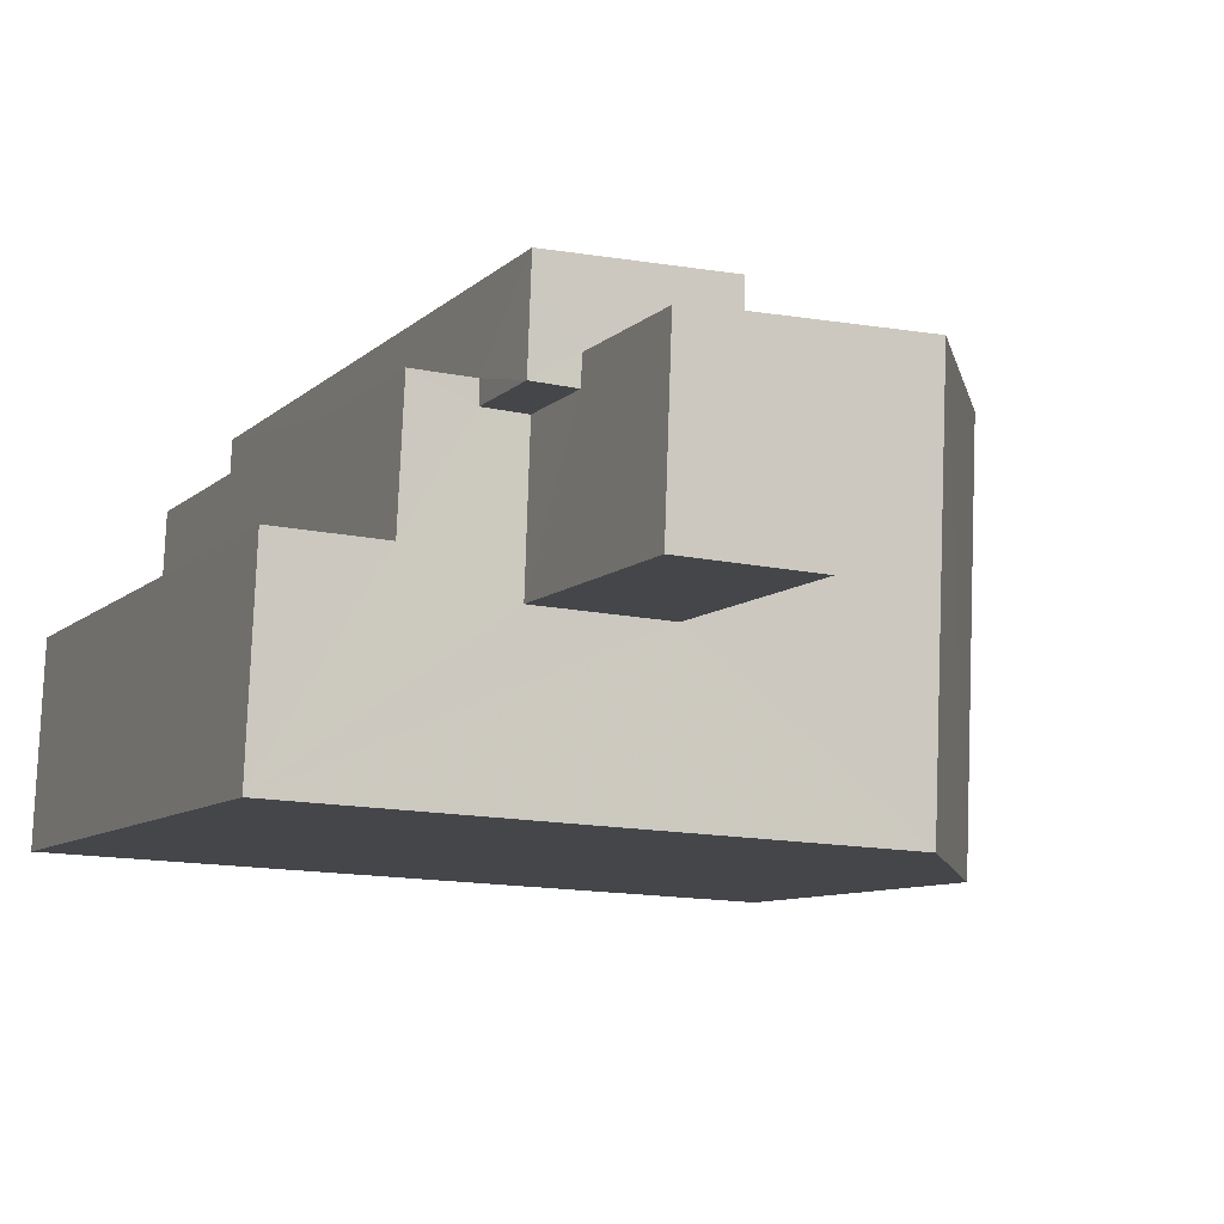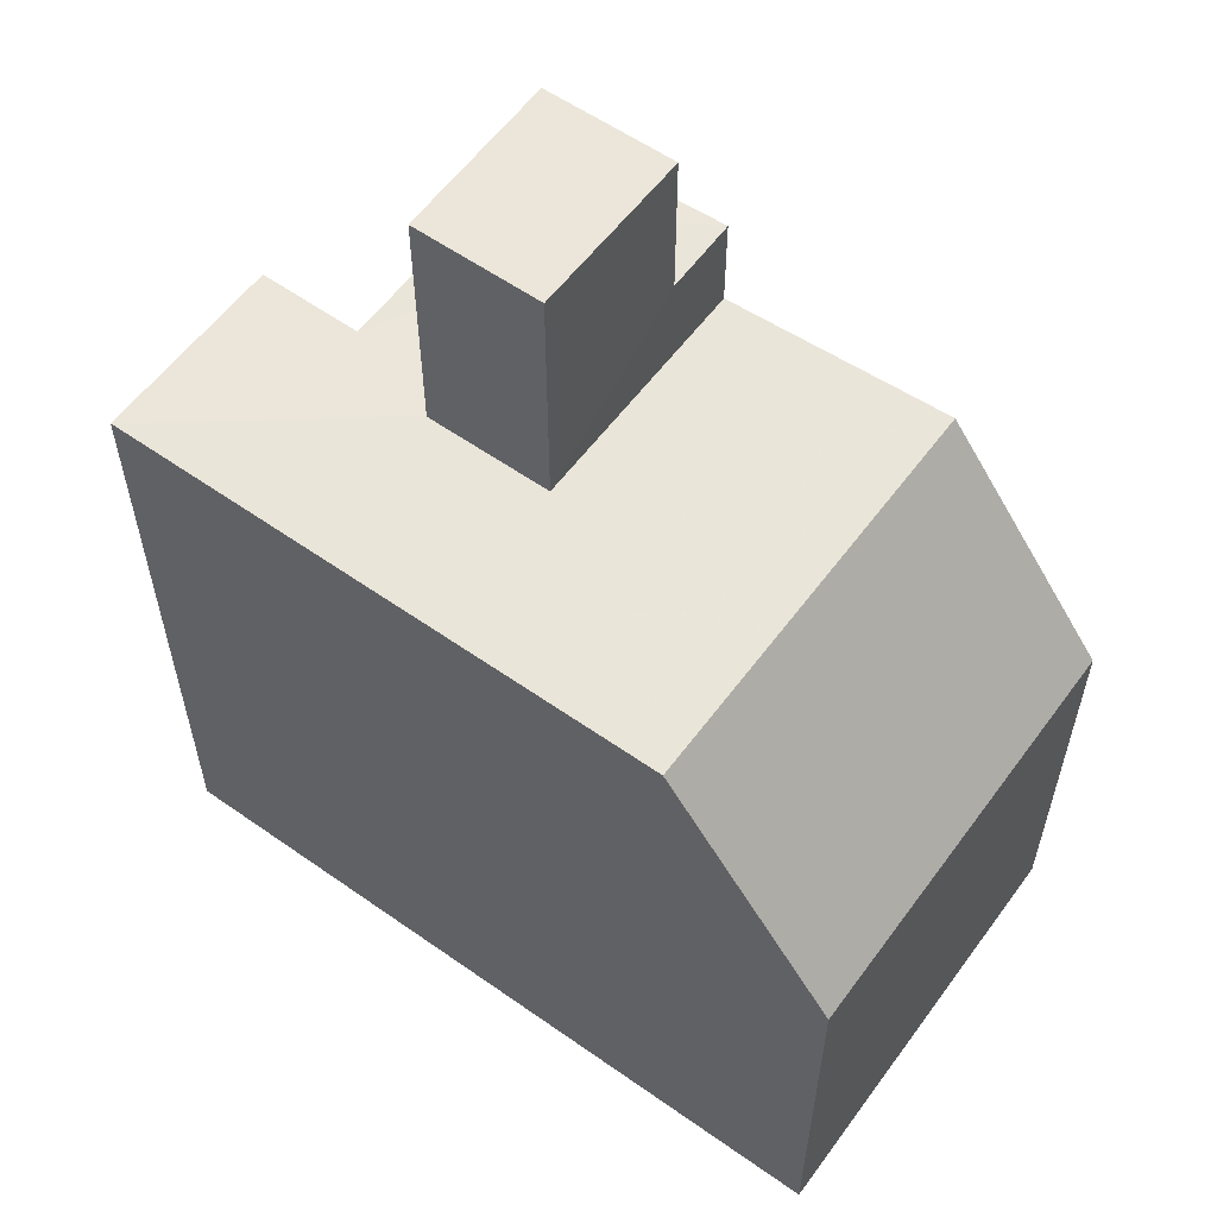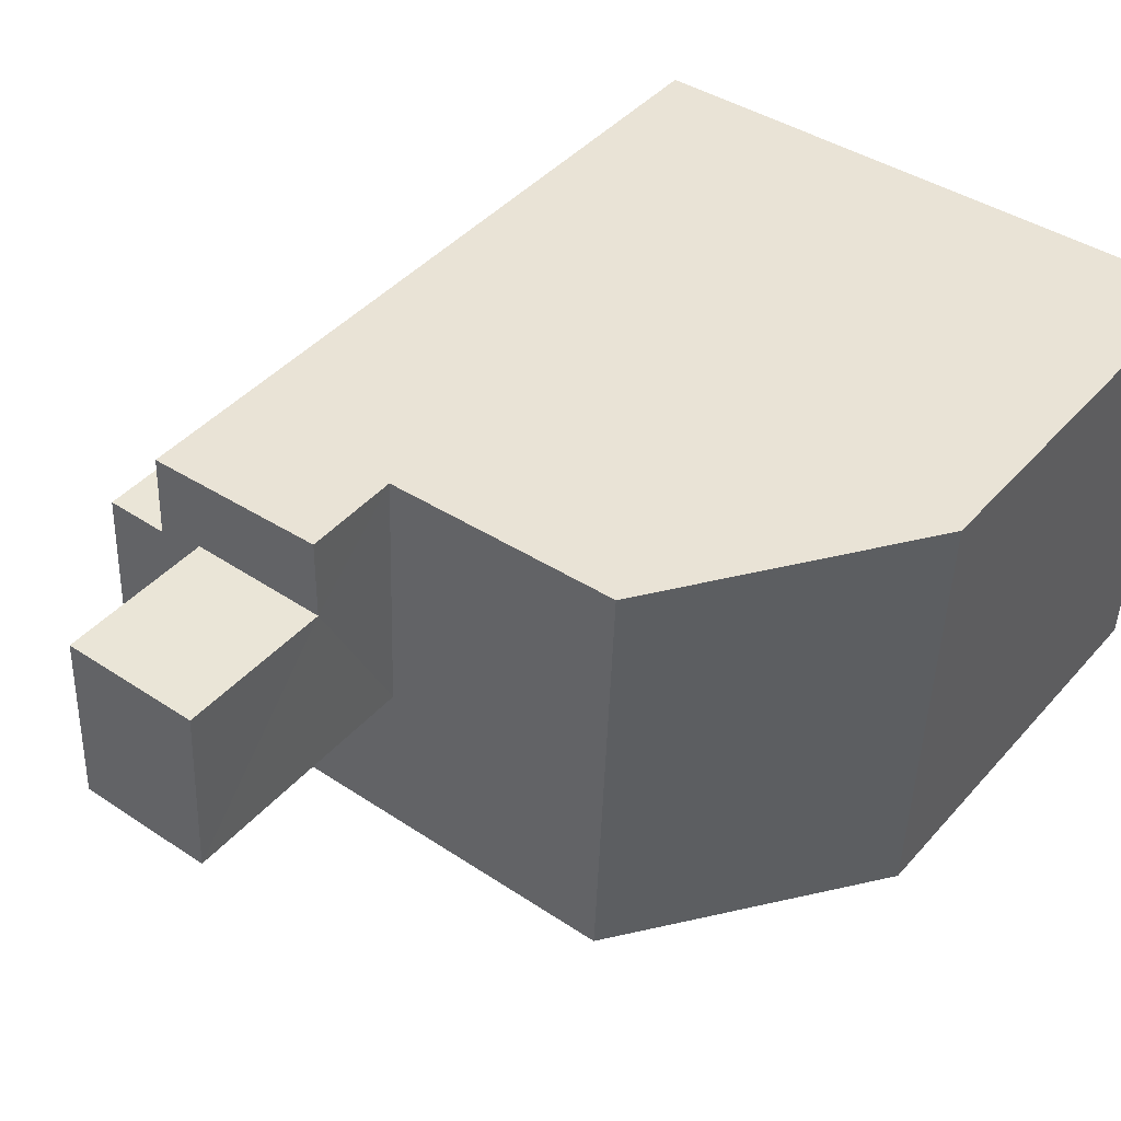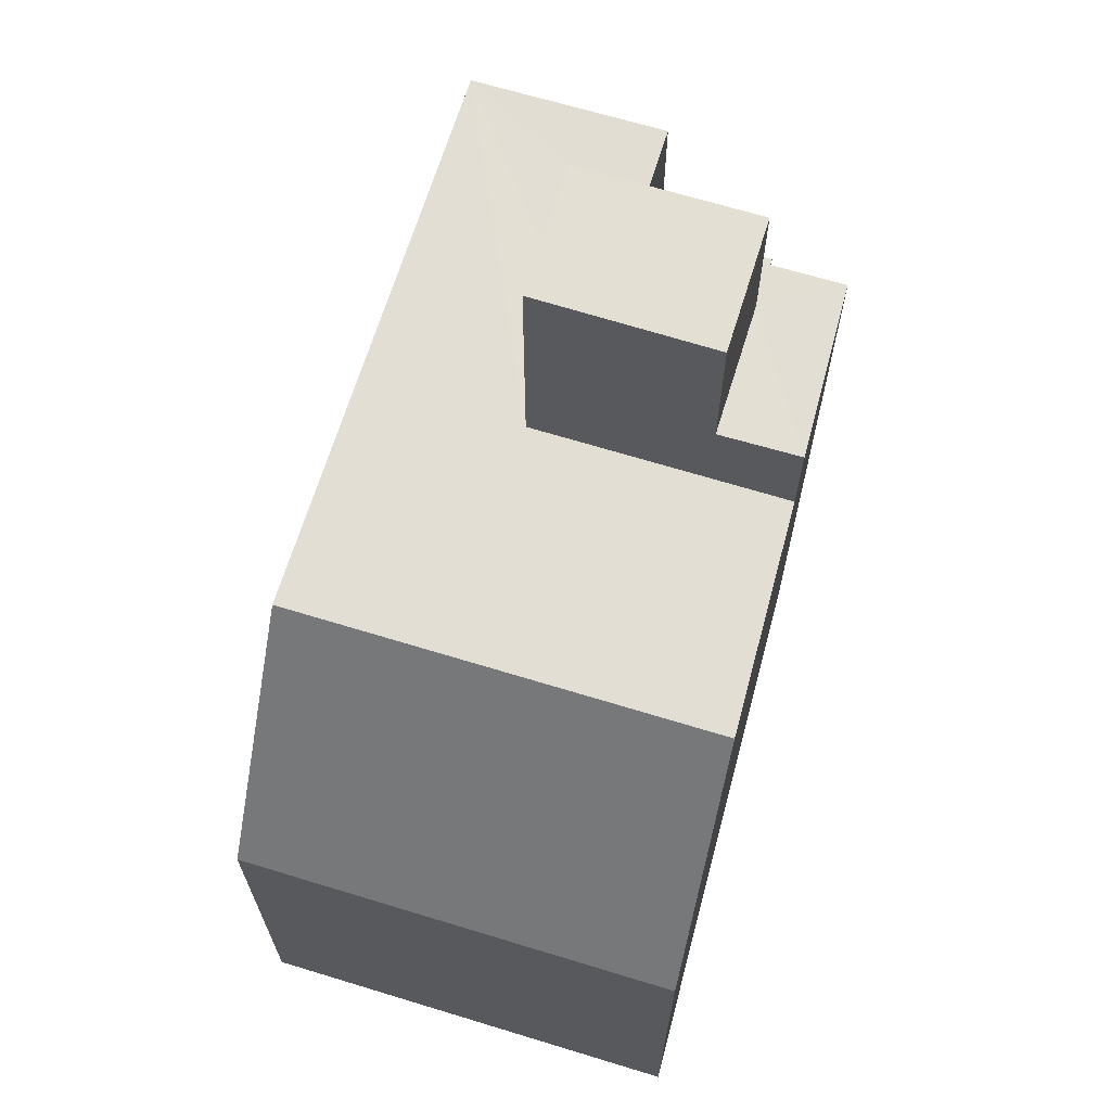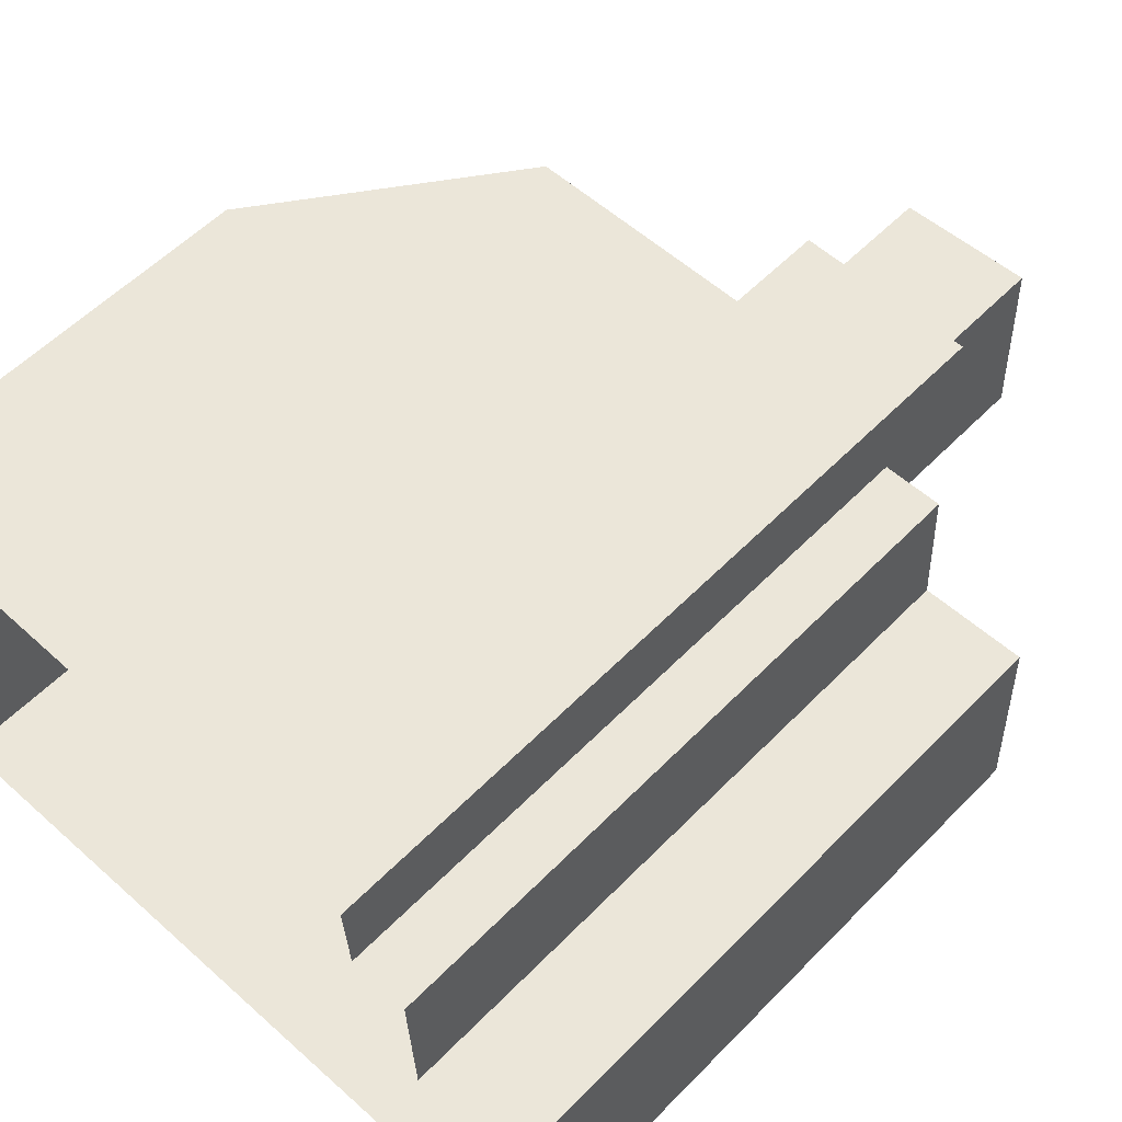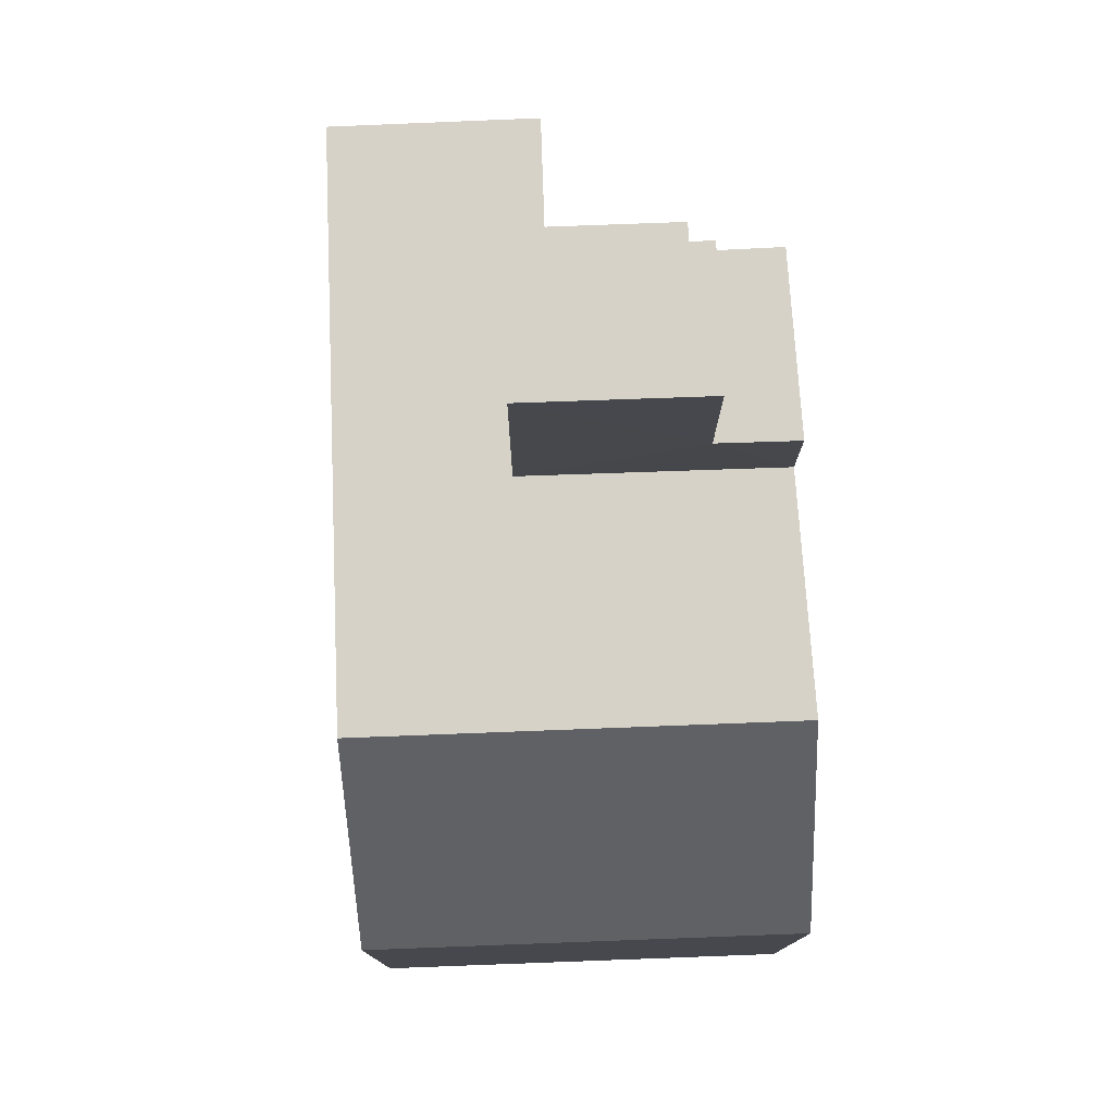
<metadata>
{"format":"obj","ext":"obj","renderer":"f3d","projection":"perspective","resolution":1024,"background":"white","views":[{"elev":-8.5,"azim":-24.4,"up":"+Y"},{"elev":57.7,"azim":33.7,"up":"+Z"},{"elev":41.9,"azim":37.3,"up":"+Y"},{"elev":67.3,"azim":104.7,"up":"+Z"},{"elev":56.6,"azim":-136.5,"up":"+Y"},{"elev":78.2,"azim":85.5,"up":"+Z"}]}
</metadata>
<code>
v -3.72e+05 -1.045e+05 29.65
v -3.72e+05 -1.045e+05 29.65
v -3.719e+05 -1.045e+05 29.65
v -3.719e+05 -1.045e+05 29.65
v -3.719e+05 -1.045e+05 29.65
v -3.719e+05 -1.045e+05 29.65
v -3.719e+05 -1.045e+05 29.65
v -3.719e+05 -1.045e+05 29.65
v -3.719e+05 -1.045e+05 39.25
v -3.719e+05 -1.045e+05 44.73
v -3.719e+05 -1.045e+05 44.73
v -3.719e+05 -1.045e+05 39.25
v -3.719e+05 -1.045e+05 50.48
v -3.719e+05 -1.045e+05 50.48
v -3.719e+05 -1.045e+05 50.48
v -3.719e+05 -1.045e+05 50.48
v -3.719e+05 -1.045e+05 44.73
v -3.719e+05 -1.045e+05 44.73
v -3.72e+05 -1.045e+05 44.73
v -3.719e+05 -1.045e+05 44.73
v -3.719e+05 -1.045e+05 44.73
v -3.719e+05 -1.045e+05 44.73
v -3.719e+05 -1.045e+05 44.73
v -3.72e+05 -1.045e+05 44.73
v -3.719e+05 -1.045e+05 44.73
v -3.719e+05 -1.045e+05 44.73
v -3.719e+05 -1.045e+05 46.96
v -3.719e+05 -1.045e+05 46.96
v -3.719e+05 -1.045e+05 46.96
v -3.719e+05 -1.045e+05 46.96
v -3.719e+05 -1.045e+05 46.96
v -3.719e+05 -1.045e+05 46.96
f 1 2 3
f 1 3 4
f 5 6 4
f 5 7 6
f 3 8 5
f 3 5 4
f 9 10 11
f 9 12 10
f 13 14 15
f 16 13 15
f 10 17 18
f 11 10 18
f 19 11 18
f 20 21 22
f 19 23 24
f 23 21 20
f 25 26 21
f 19 18 25
f 19 25 23
f 25 21 23
f 27 28 29
f 29 28 30
f 27 31 28
f 30 28 32
f 24 3 2
f 24 23 3
f 20 8 3
f 23 20 3
f 32 13 16
f 32 28 13
f 26 25 31
f 25 14 31
f 31 13 28
f 31 14 13
f 16 15 32
f 15 18 32
f 32 17 30
f 32 18 17
f 7 22 29
f 29 22 27
f 7 5 22
f 27 22 21
f 10 12 17
f 29 30 17
f 29 17 7
f 12 6 7
f 17 12 7
f 9 4 6
f 12 9 6
f 19 1 11
f 11 1 9
f 1 4 9
f 19 2 1
f 19 24 2
f 18 15 14
f 25 18 14
f 31 27 21
f 26 31 21
f 20 5 8
f 20 22 5

</code>
